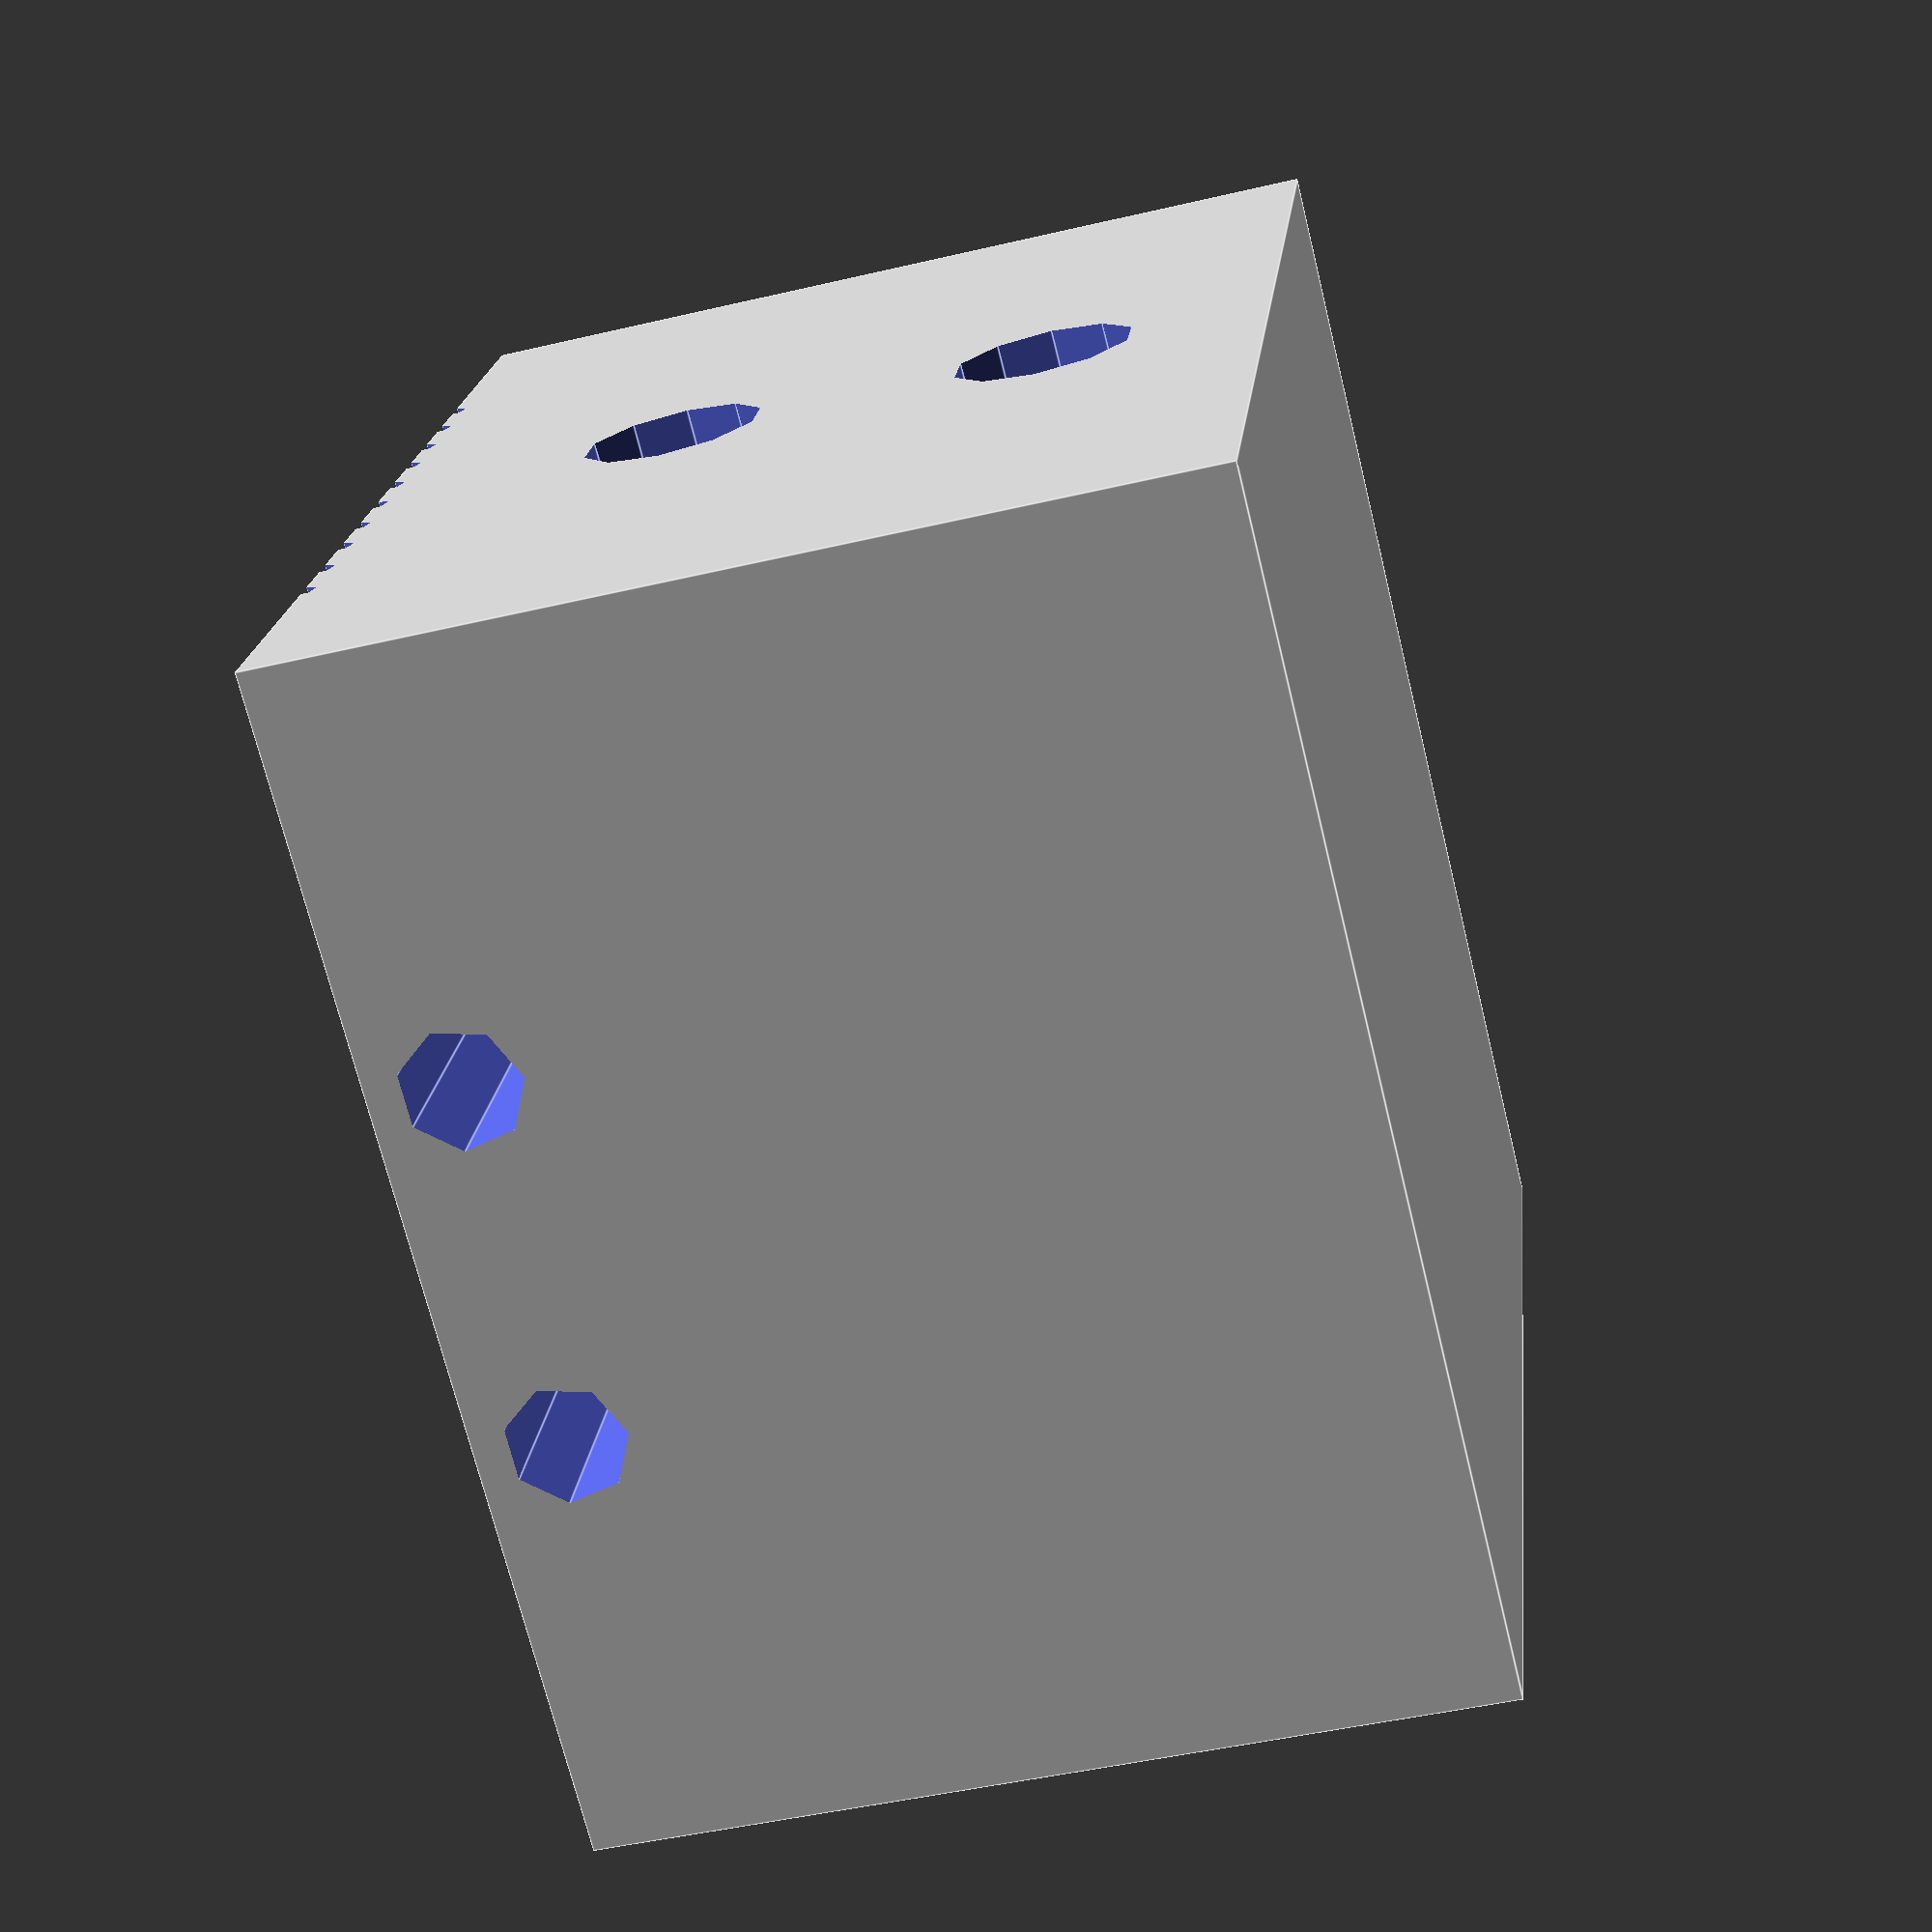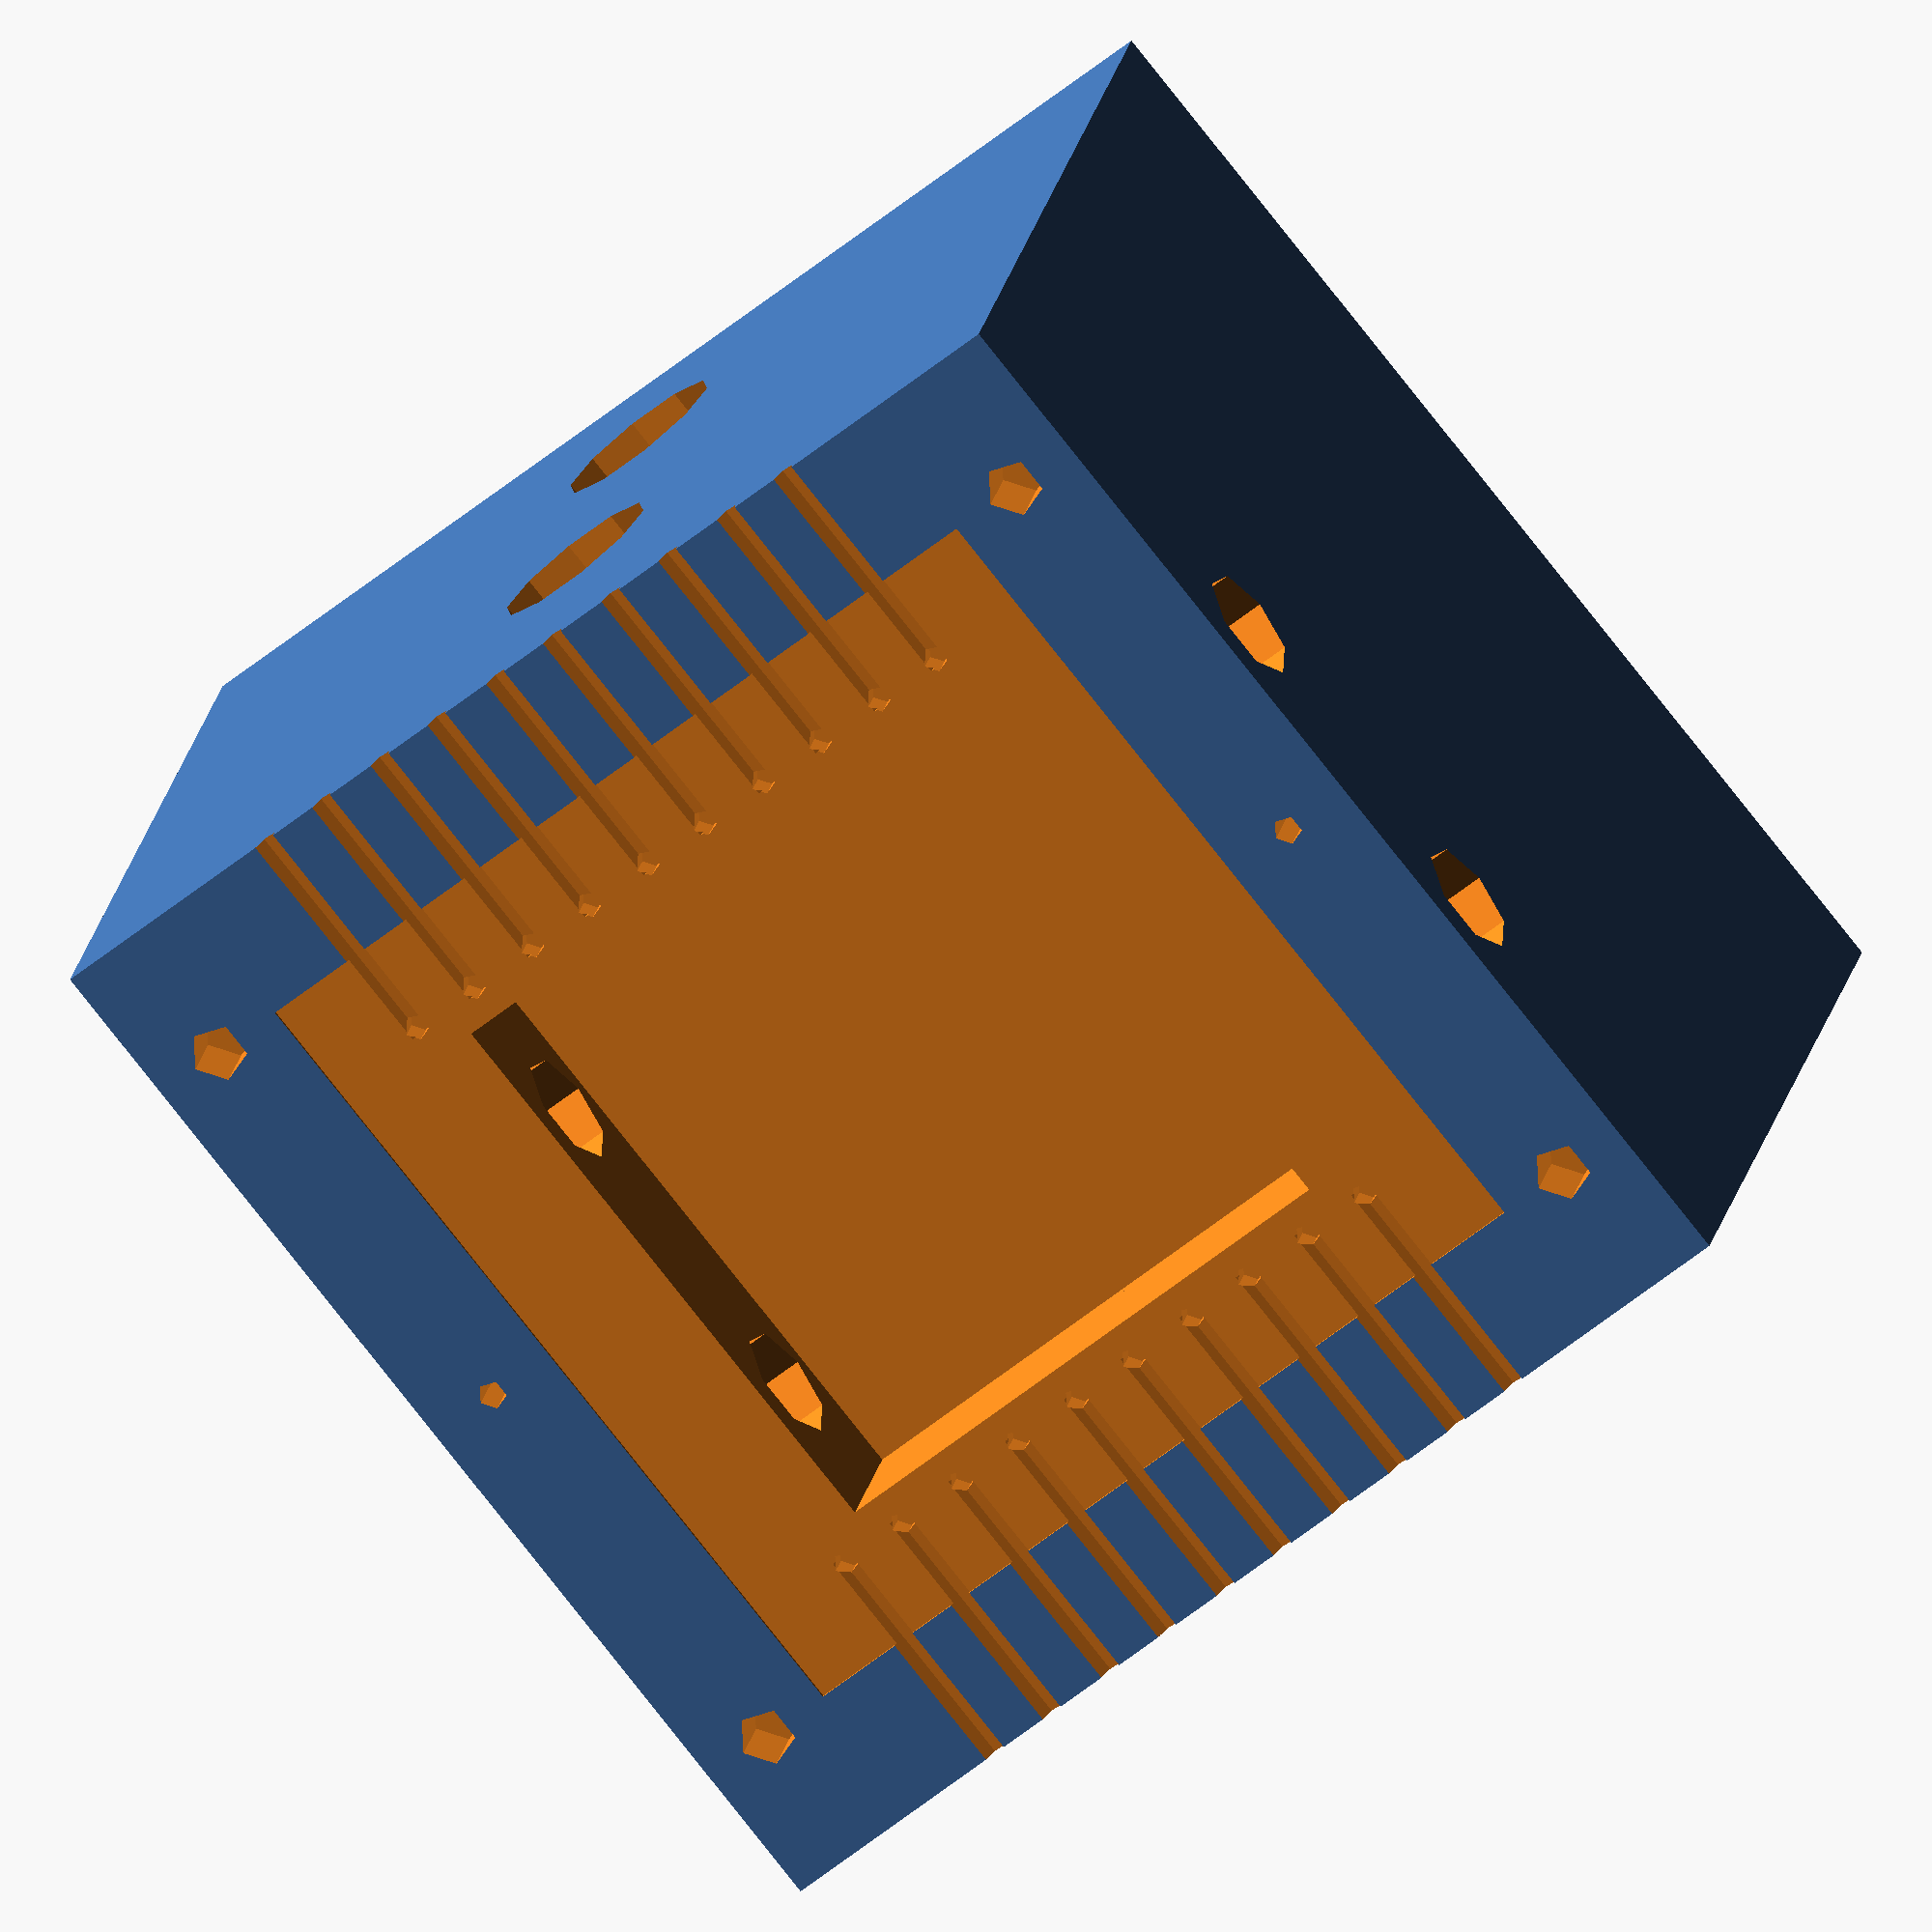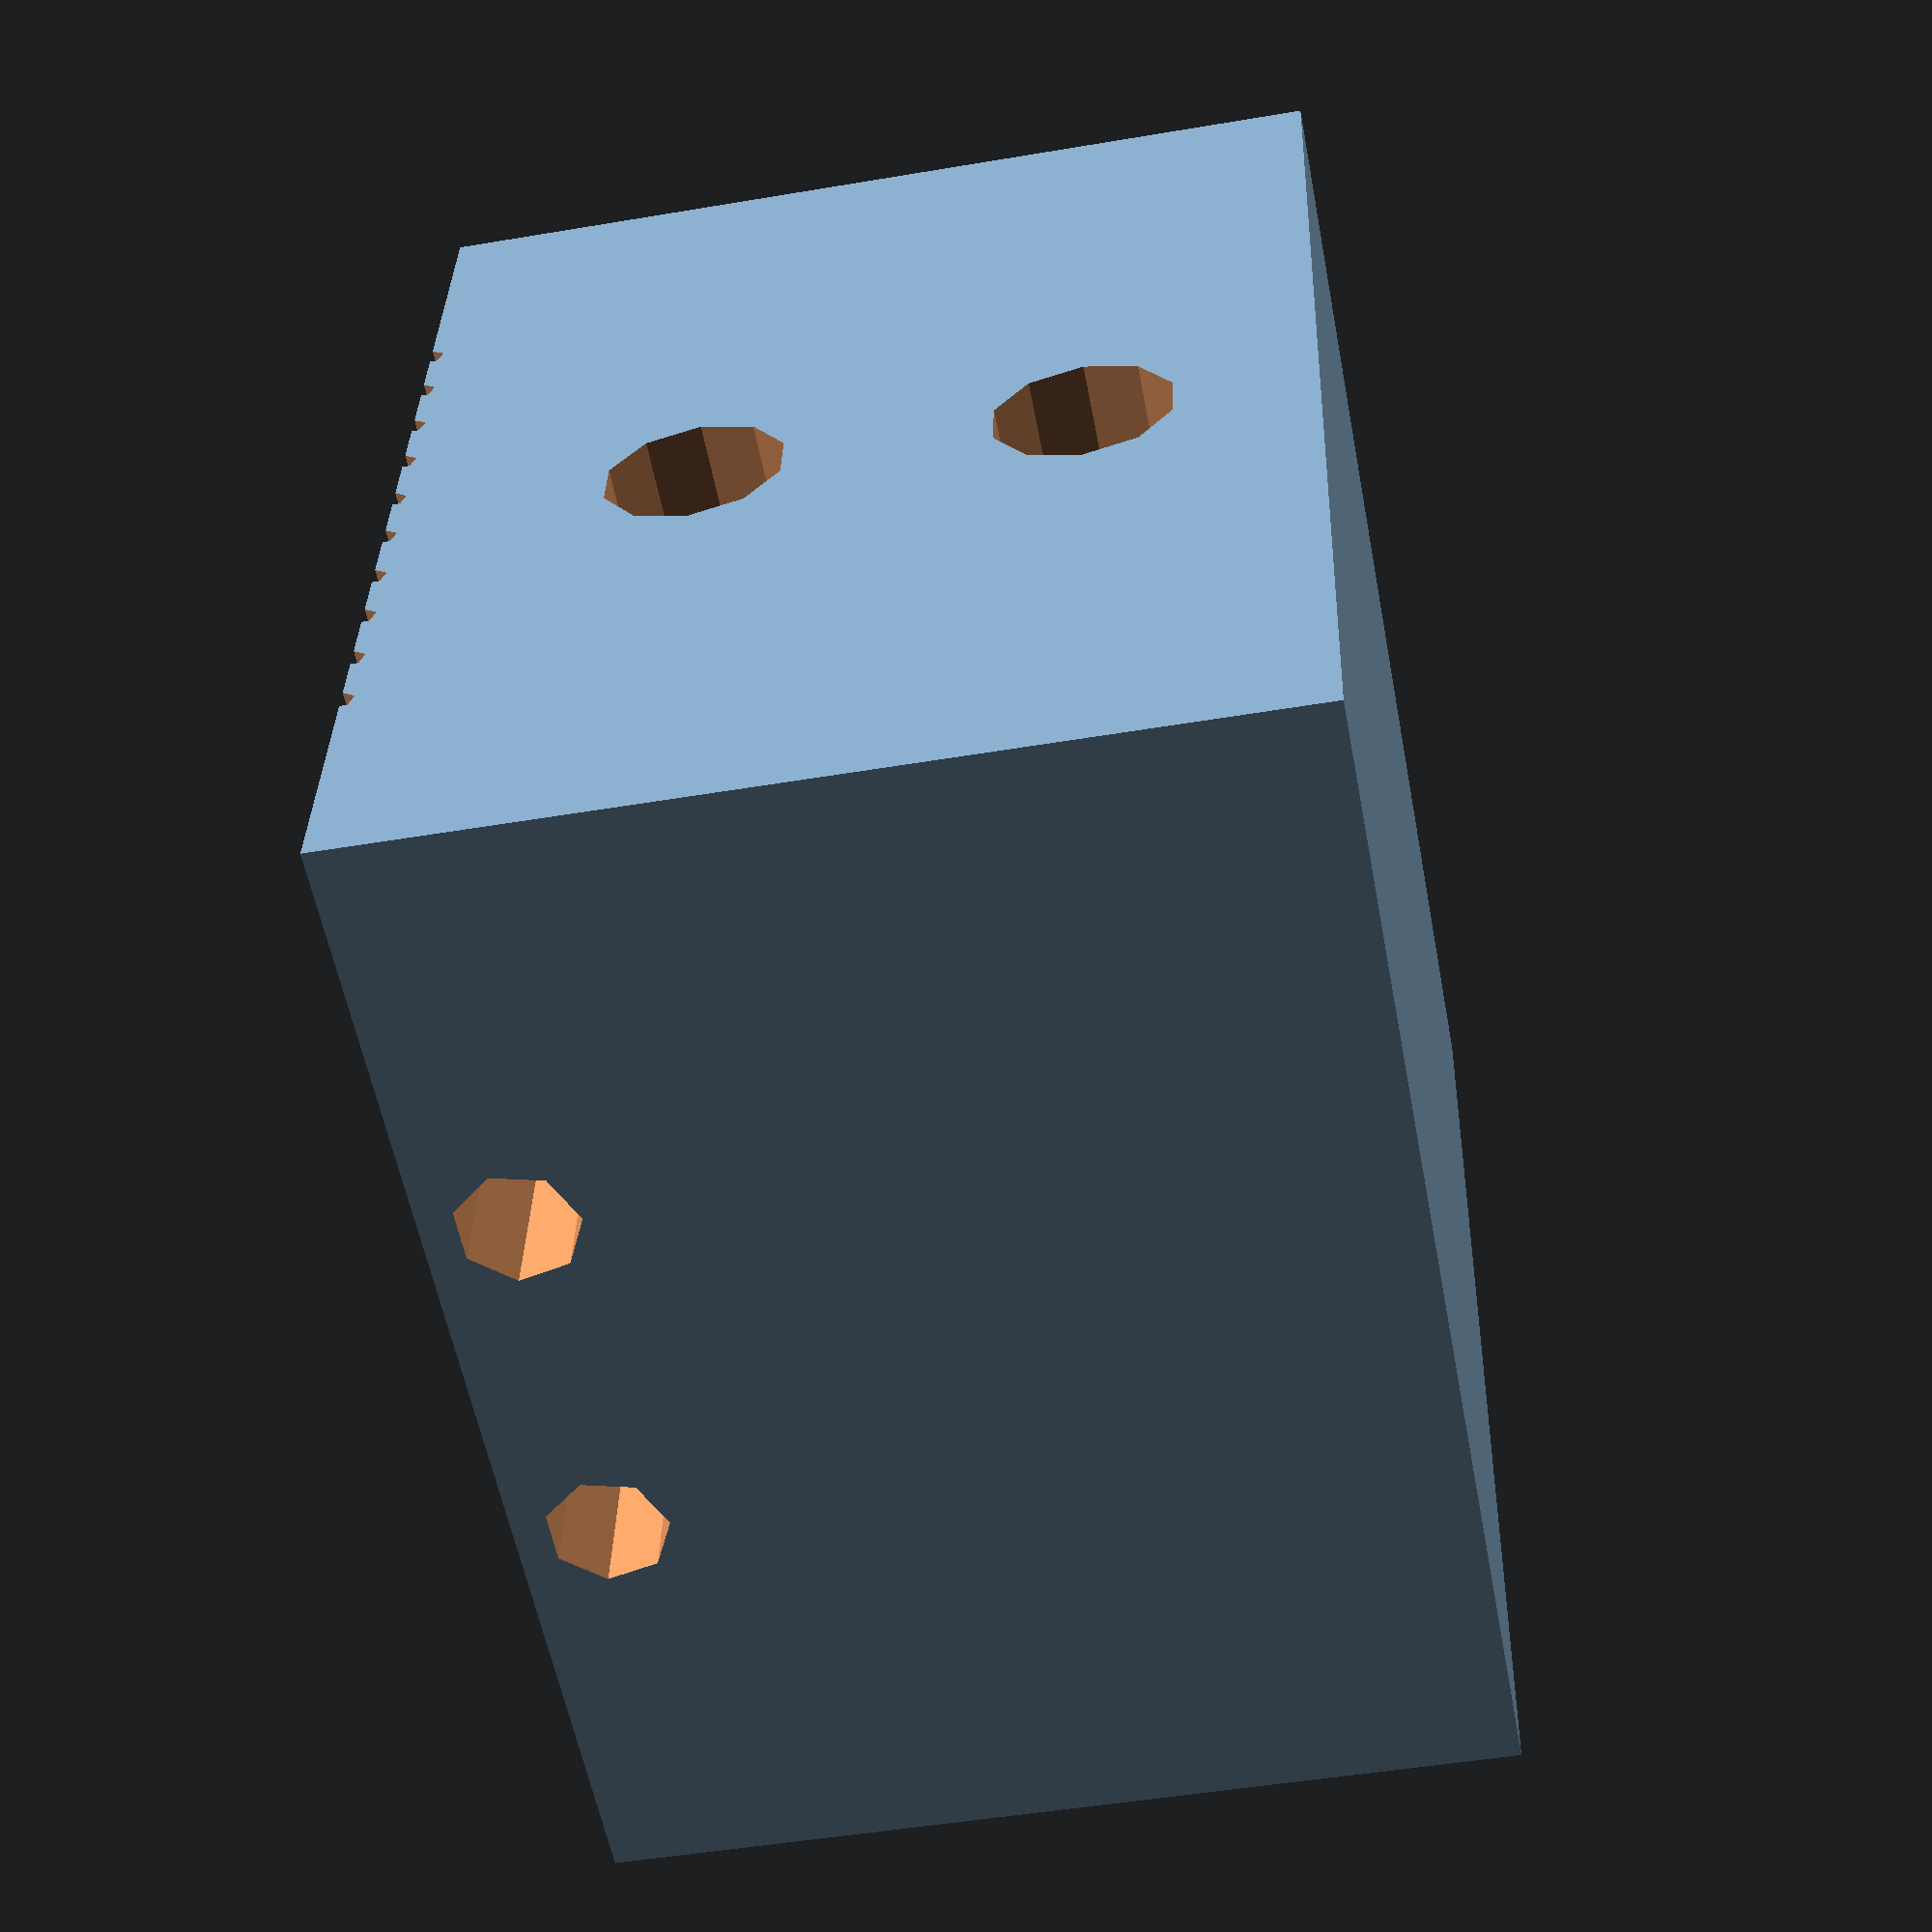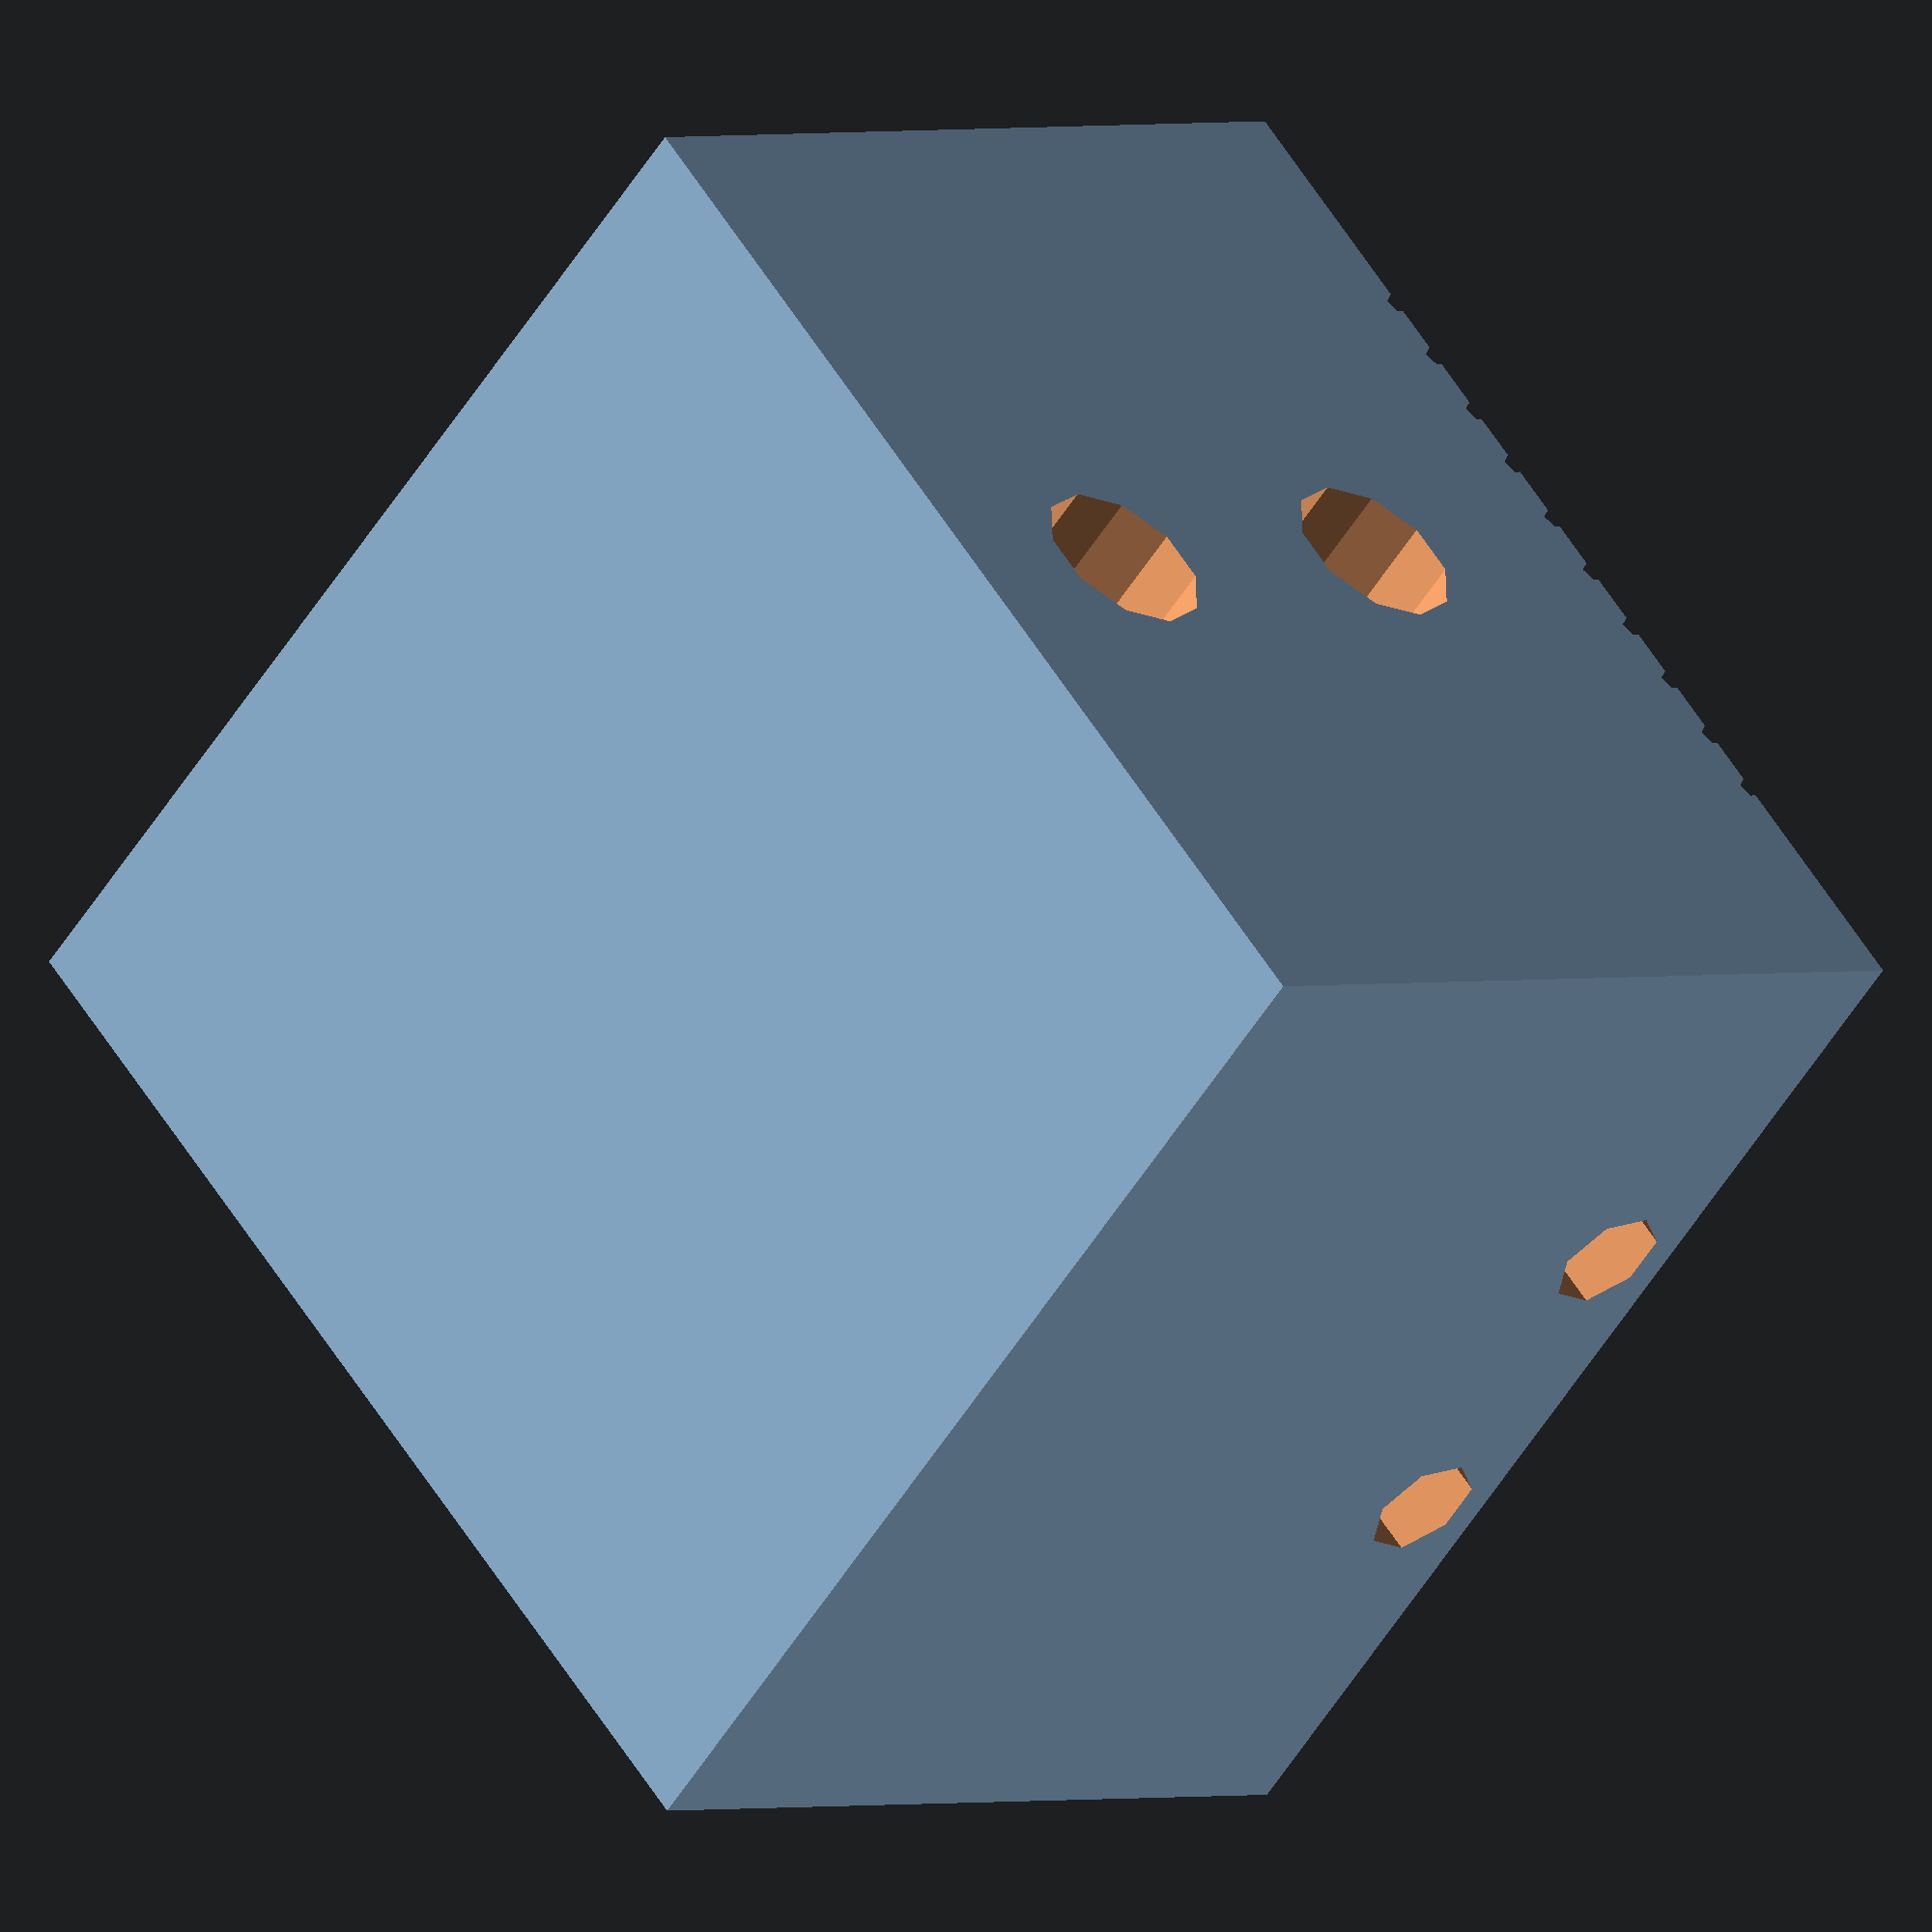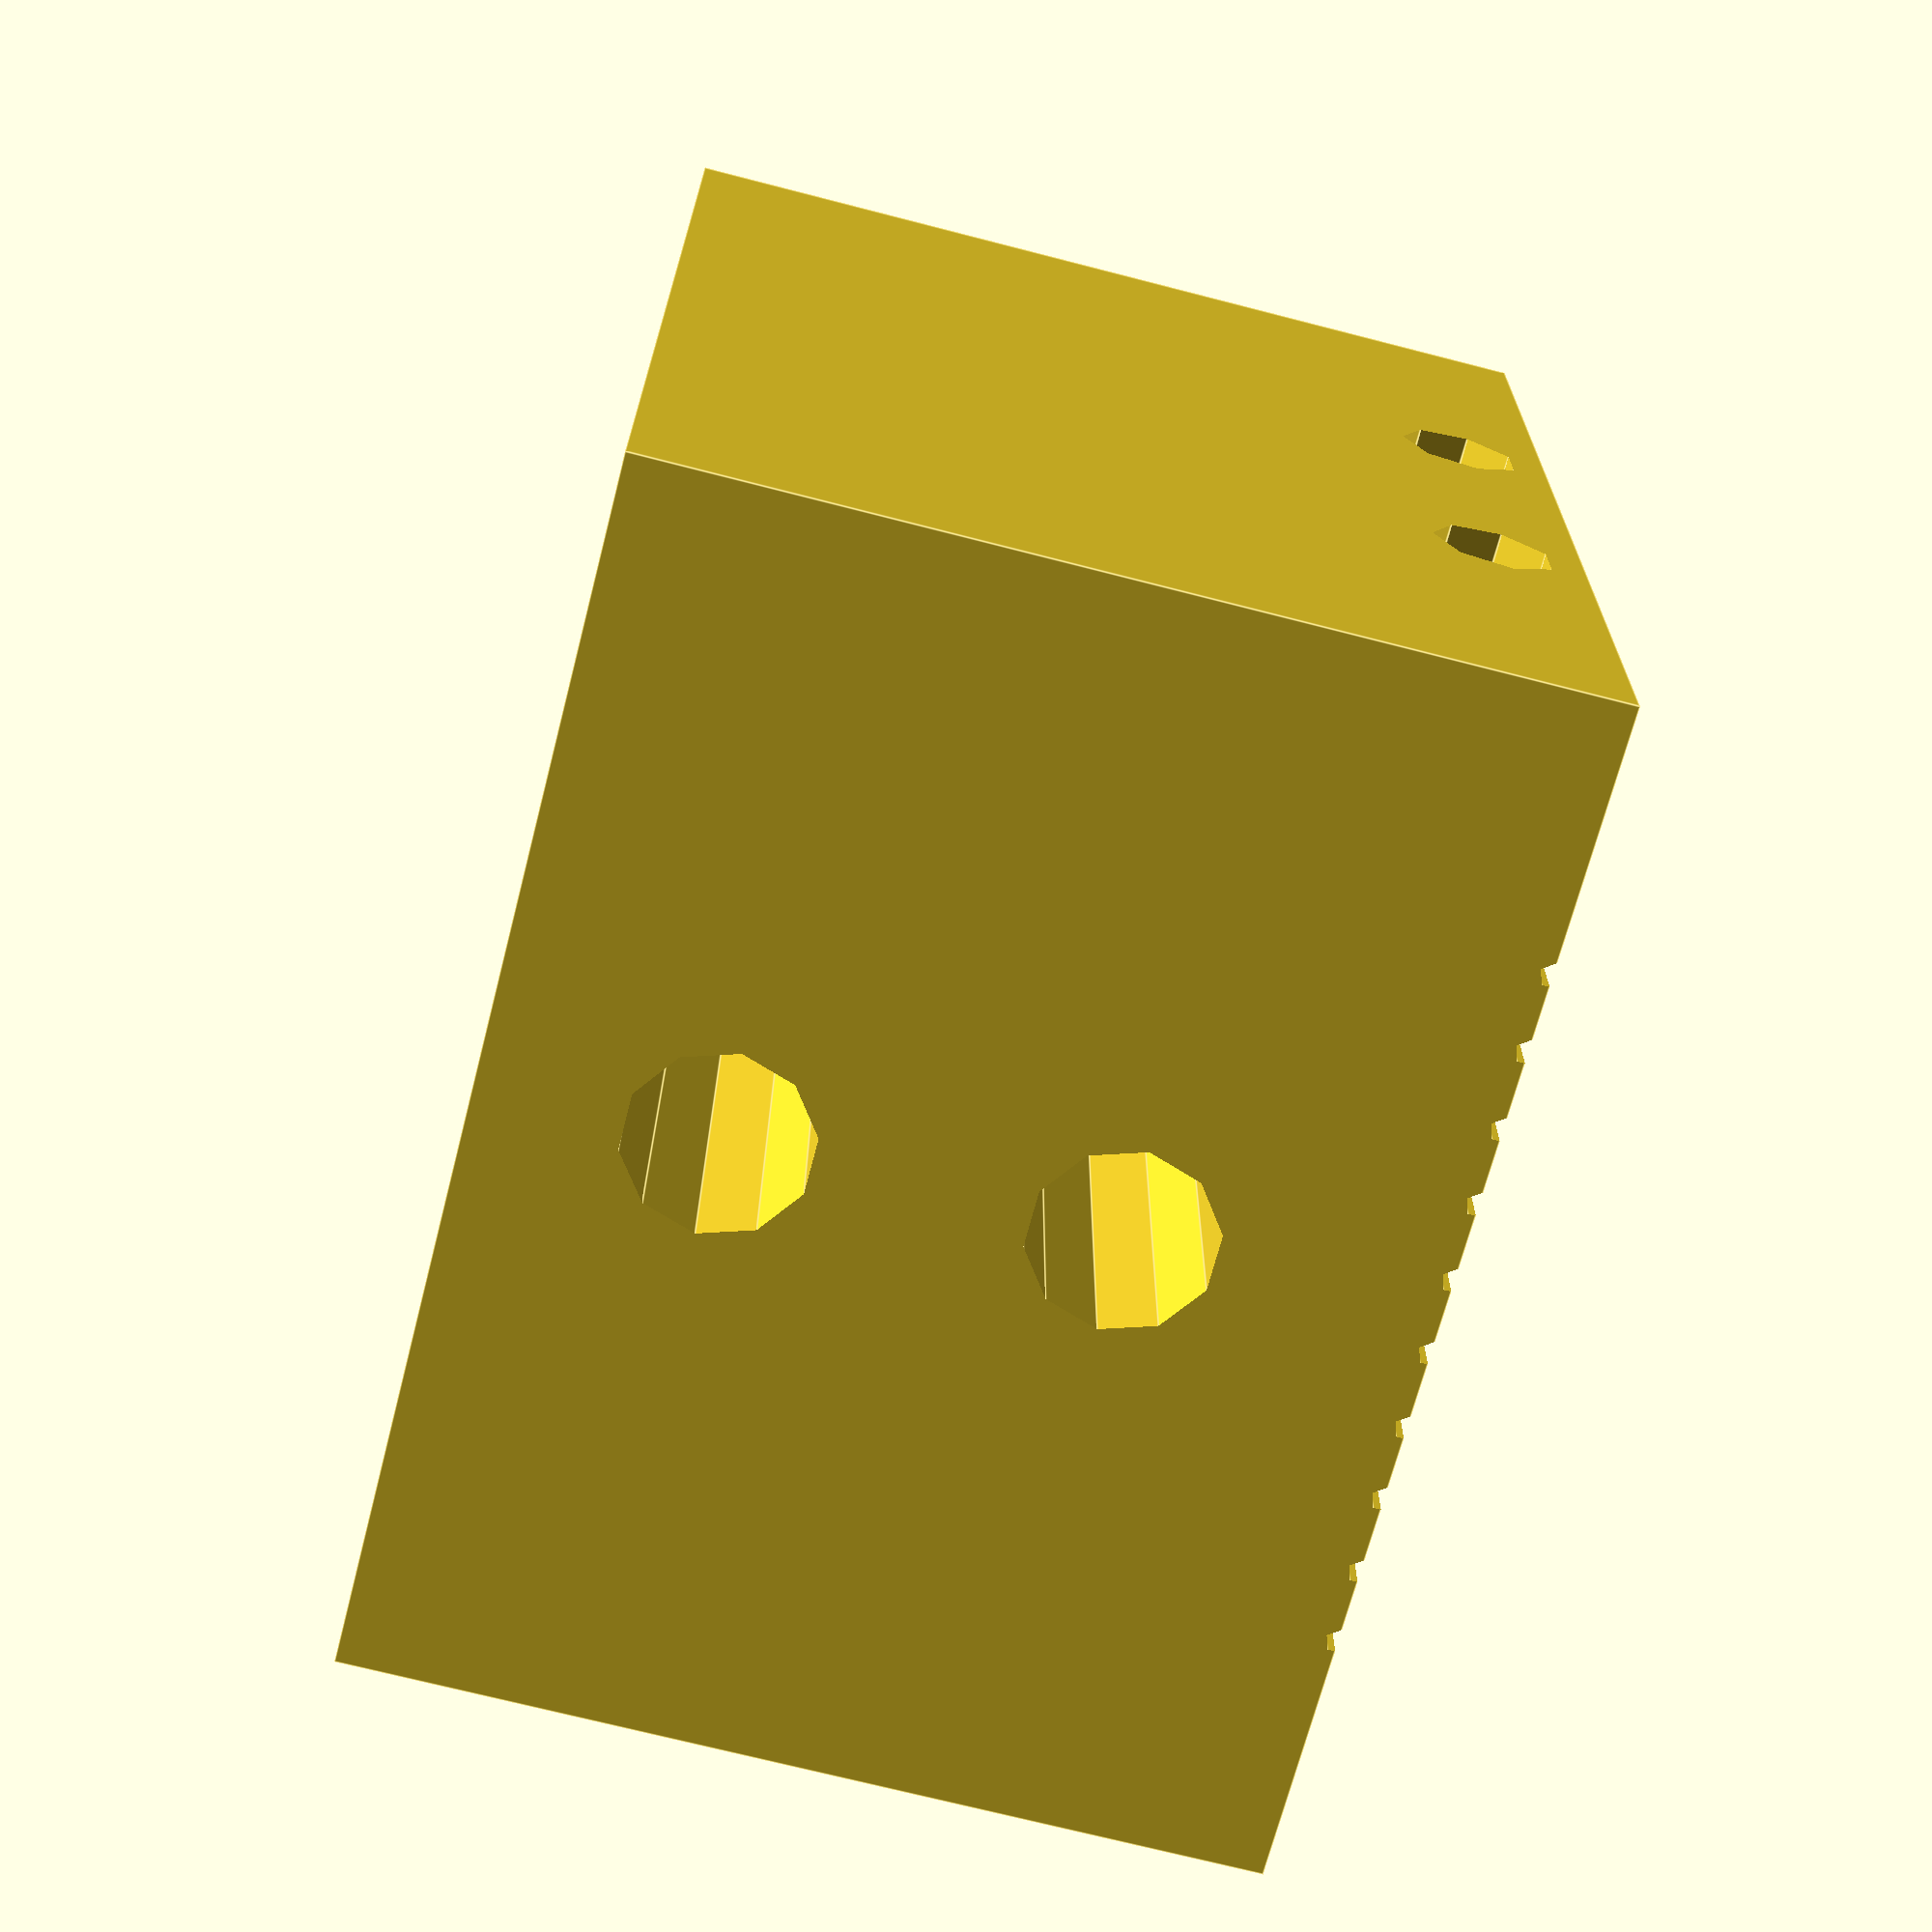
<openscad>
//Substrate holder v2


module substrate_holder(x1,y1,z1)
{
    
    //substrate dimensions
    x=30;
    y=30;
    z=1.1;
    d=0.8641;
    
    //negative y
    difference(){
    difference(){
    difference(){
    difference(){
    difference(){
    difference(){
    difference(){
    difference(){
    difference(){
    difference(){
       // positive y 
    difference(){
    difference(){
    difference(){
    difference(){
    difference(){
    difference(){
    difference(){
    difference(){
    difference(){
    difference(){
    
    //negative y
    difference(){
    difference(){
    difference(){
    difference(){
    difference(){
    difference(){
    difference(){
    difference(){
    difference(){
    difference(){
       // positive y 
    difference(){
    difference(){
    difference(){
    difference(){
    difference(){
    difference(){
    difference(){
    difference(){
    difference(){
    difference(){
        
        //components
            
            difference(){
            difference(){
            difference(){
            difference(){
            difference(){
            difference(){
            difference(){
            difference(){
            difference(){
            difference(){
            difference(){
            difference(){
            difference(){
        cube ([x1,y1,z1], center = true);
        
        //substrate outline
        translate([0,0,z1/2]) 
        cube([x,y,0.2], center = true);}
            // cartridge heater
                translate([0,0,-z1/4])
                rotate([90,0,0])
                cylinder(r=3, h=x1+1, center = true);}
                
             // temp sensor
                translate([0,0,5])
                rotate([90,0,0])
                cylinder(r=3, h=x1+1, center = true);} 
             // air flow 
              translate([0,0,z1/2])
              cube([x-10,y-9,10], center =true);}
              translate([0,0,z1/2-3])
              cube([x-10,y-9,5], center =true);}
              
              translate([0,6,z1/2-3])
              rotate([0,90,0])
              cylinder(r=2, h=x1+1, center = true);}
              
              translate([0,-6,z1/2-3])
              rotate([0,90,0])
              cylinder(r=2, h=x1+1, center = true);}
             
              
                
            
                
             //bracket
             translate([17.5,y/2,z1/2])
             cylinder(r=1, h=5, center =true);}
             
             translate([-17.5,y/2,z1/2])
             cylinder(r=1, h=5, center =true);}
             
             translate([17.5,-(y/2),z1/2])
             cylinder(r=1, h=5, center =true);}
             
             translate([-17.5,-(y/2),z1/2])
             cylinder(r=1, h=5, center =true);}
             
             //bracket guide pins
             translate([17.5,0,z1/2])
             cylinder(r=0.5, h=5, center =true);}
             translate([-17.5,0,z1/2])
             cylinder(r=0.5, h=5, center =true);}
             
                
                
                
                // gap for heater
                //translate([0,0,0])
                //rotate([0,0,0])
                //cylinder(r=8, h=x1+1, center = true);} 
              
        //sideways oriented holes        
        // positive y posiitve x   
        translate([x/2-3.59,y/2+1,z1/2])
             rotate([90,0,0])
        cylinder(r=d/2, h=9, center =true);}
        
        translate([x/2-6.09,y/2+1,z1/2])
         rotate([90,0,0])
        cylinder(r=d/2, h=9, center =true);}
        
          translate([x/2-8.67,y/2+1,z1/2])
         rotate([90,0,0])
        cylinder(r=d/2, h=9, center =true);}
        
        translate([x/2-11.17,y/2+1,z1/2])
         rotate([90,0,0])
        cylinder(r=d/2, h=9, center =true);}
        
        translate([x/2-13.75,y/2+1,z1/2])
         rotate([90,0,0])
        cylinder(r=d/2, h=9, center =true);}
        
        //positive y negative x
        translate([-(x/2-3.59),y/2+1,z1/2])
         rotate([90,0,0])
        cylinder(r=d/2, h=9, center =true);}
        
        translate([-(x/2-6.09),y/2+1,z1/2])
         rotate([90,0,0])
        cylinder(r=d/2, h=9, center =true);}
        
          translate([-(x/2-8.67),y/2+1,z1/2])
         rotate([90,0,0])
        cylinder(r=d/2, h=9, center =true);}
        
        translate([-(x/2-11.17),y/2+1,z1/2])
         rotate([90,0,0])
        cylinder(r=d/2, h=9, center =true);}
        
        translate([-(x/2-13.75),y/2+1,z1/2])
         rotate([90,0,0])
        cylinder(r=d/2, h=9, center =true);}
        
         // negative y positve x   
        translate([x/2-3.59,-(y/2+1),z1/2])
         rotate([90,0,0])
        cylinder(r=d/2, h=9, center =true);}
        
        translate([x/2-6.09,-(y/2+1),z1/2])
         rotate([90,0,0])
        cylinder(r=d/2, h=9, center =true);}
        
          translate([x/2-8.67,-(y/2+1),z1/2])
         rotate([90,0,0])
        cylinder(r=d/2, h=9, center =true);}
        
        translate([x/2-11.17,-(y/2+1),z1/2])
         rotate([90,0,0])
        cylinder(r=d/2, h=9, center =true);}
        
        translate([x/2-13.75,-(y/2+1),z1/2])
         rotate([90,0,0])
        cylinder(r=d/2, h=9, center =true);}
        
        //negative y negative x
        translate([-(x/2-3.59),-(y/2+1),z1/2])
         rotate([90,0,0])
        cylinder(r=d/2, h=9, center =true);}
        
        translate([-(x/2-6.09),-(y/2+1),z1/2])
         rotate([90,0,0])
        cylinder(r=d/2, h=9, center =true);}
        
          translate([-(x/2-8.67),-(y/2+1),z1/2])
         rotate([90,0,0])
        cylinder(r=d/2, h=9, center =true);}
        
        translate([-(x/2-11.17),-(y/2+1),z1/2])
         rotate([90,0,0])
        cylinder(r=d/2, h=9, center =true);}
        
        translate([-(x/2-13.75),-(y/2+1),z1/2])
         rotate([90,0,0])
        cylinder(r=d/2, h=9, center =true);}
    
    
        
//Vertical oriented holes        
         // positive y posiitve x   
        translate([x/2-3.59,y/2-3.25,z1/2])
        cylinder(r=d/2, h=z+1.1, center =true);}
        
        translate([x/2-6.09,y/2-3.25,z1/2])
        cylinder(r=d/2, h=z+1.1, center =true);}
        
          translate([x/2-8.67,y/2-3.25,z1/2])
        cylinder(r=d/2, h=z+1.1, center =true);}
        
        translate([x/2-11.17,y/2-3.25,z1/2])
        cylinder(r=d/2, h=z+1.1, center =true);}
        
        translate([x/2-13.75,y/2-3.25,z1/2])
        cylinder(r=d/2, h=z+1.1, center =true);}
        
        //positive y negative x
        translate([-(x/2-3.59),y/2-3.25,z1/2])
        cylinder(r=d/2, h=z+1.1, center =true);}
        
        translate([-(x/2-6.09),y/2-3.25,z1/2])
        cylinder(r=d/2, h=z+1.1, center =true);}
        
          translate([-(x/2-8.67),y/2-3.25,z1/2])
        cylinder(r=d/2, h=z+1.1, center =true);}
        
        translate([-(x/2-11.17),y/2-3.25,z1/2])
        cylinder(r=d/2, h=z+1.1, center =true);}
        
        translate([-(x/2-13.75),y/2-3.25,z1/2])
        cylinder(r=d/2, h=z+1.1, center =true);}
        
         // negative y positve x   
        translate([x/2-3.59,-(y/2-3.25),z1/2])
        cylinder(r=d/2, h=z+1.1, center =true);}
        
        translate([x/2-6.09,-(y/2-3.25),z1/2])
        cylinder(r=d/2, h=z+1.1, center =true);}
        
          translate([x/2-8.67,-(y/2-3.25),z1/2])
        cylinder(r=d/2, h=z+1.1, center =true);}
        
        translate([x/2-11.17,-(y/2-3.25),z1/2])
        cylinder(r=d/2, h=z+1.1, center =true);}
        
        translate([x/2-13.75,-(y/2-3.25),z1/2])
        cylinder(r=d/2, h=z+1.1, center =true);}
        
        //negative y negative x
        translate([-(x/2-3.59),-(y/2-3.25),z1/2])
        cylinder(r=d/2, h=z+1.1, center =true);}
        
        translate([-(x/2-6.09),-(y/2-3.25),z1/2])
        cylinder(r=d/2, h=z+1.1, center =true);}
        
          translate([-(x/2-8.67),-(y/2-3.25),z1/2])
        cylinder(r=d/2, h=z+1.1, center =true);}
        
        translate([-(x/2-11.17),-(y/2-3.25),z1/2])
        cylinder(r=d/2, h=z+1.1, center =true);}
        
        translate([-(x/2-13.75),-(y/2-3.25),z1/2])
        cylinder(r=d/2, h=z+1.1, center =true);}
    
    
    
    
    
    
    
    
    
    
    
    
    
    
    
    
    
    
    
    
    }

    substrate_holder(40,40,30);
</openscad>
<views>
elev=46.1 azim=245.9 roll=105.1 proj=p view=edges
elev=340.4 azim=141.2 roll=9.9 proj=o view=wireframe
elev=228.0 azim=81.6 roll=79.2 proj=p view=wireframe
elev=358.6 azim=315.1 roll=222.5 proj=o view=solid
elev=70.6 azim=178.6 roll=255.5 proj=p view=edges
</views>
